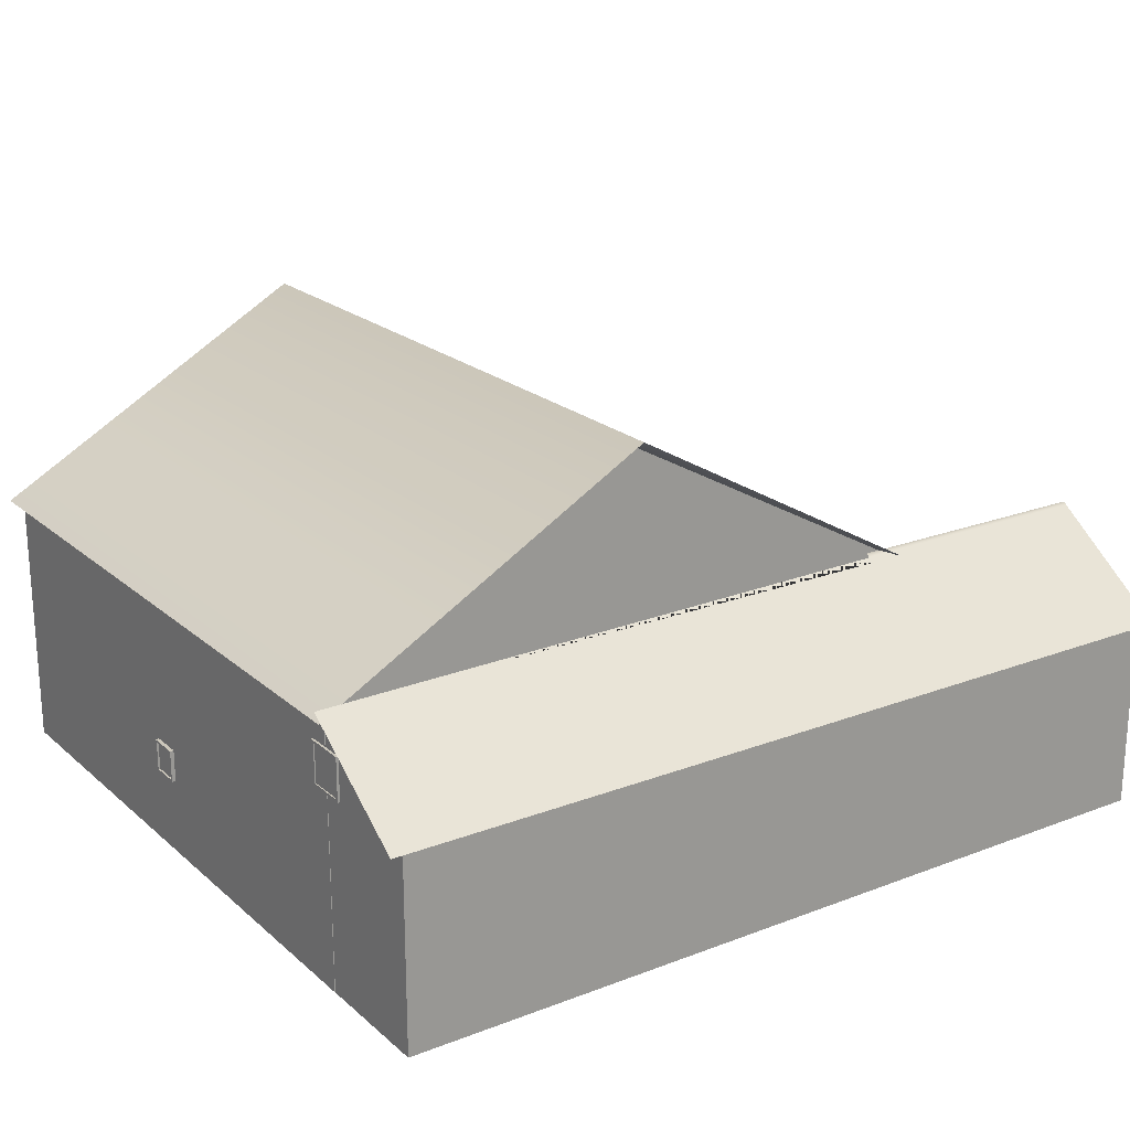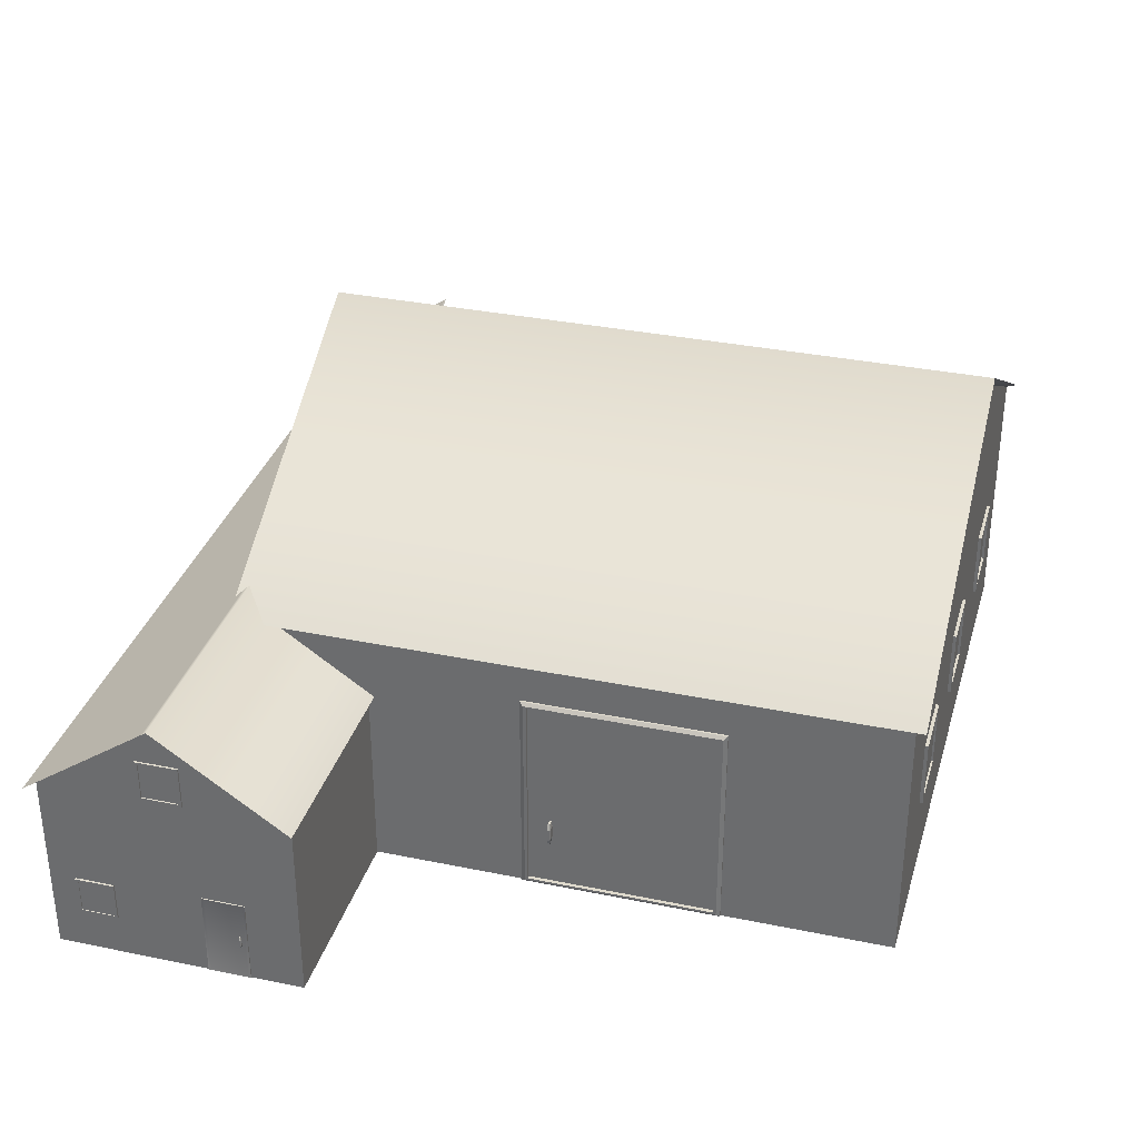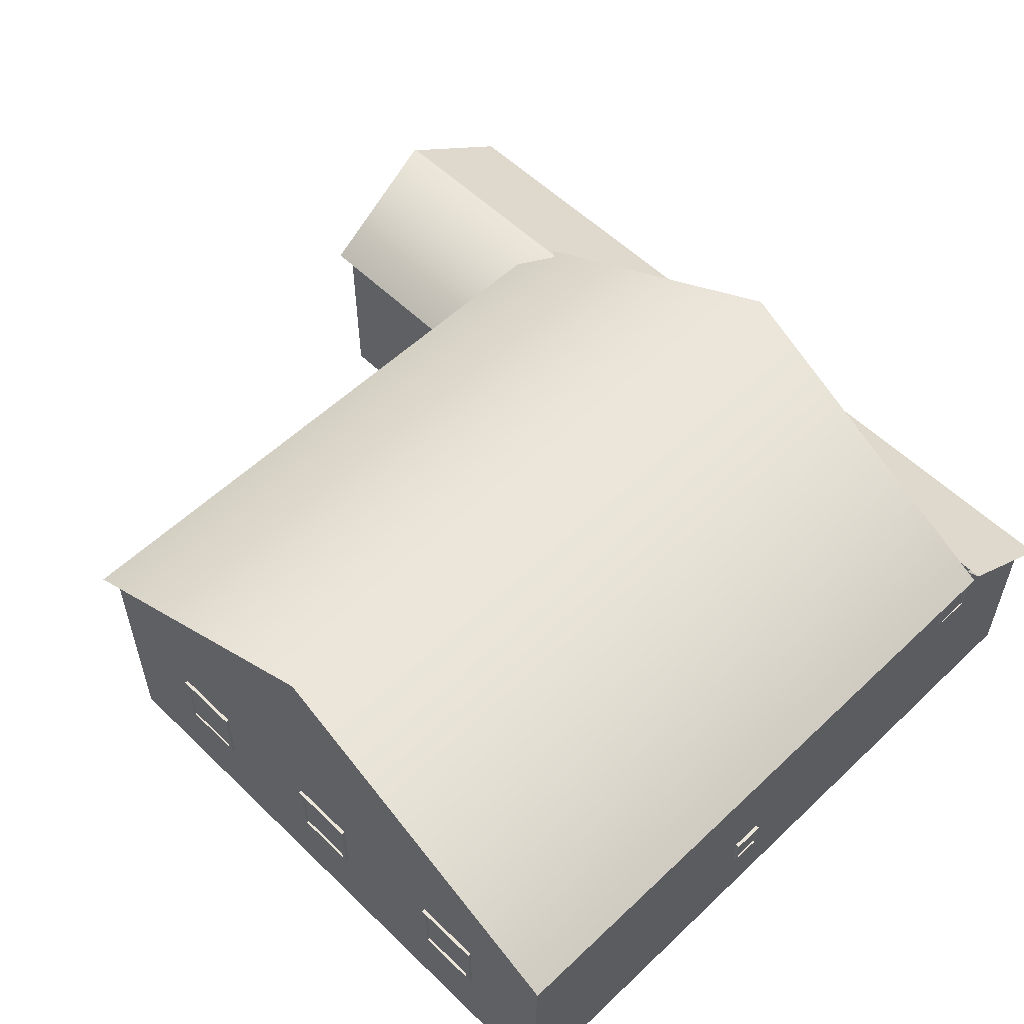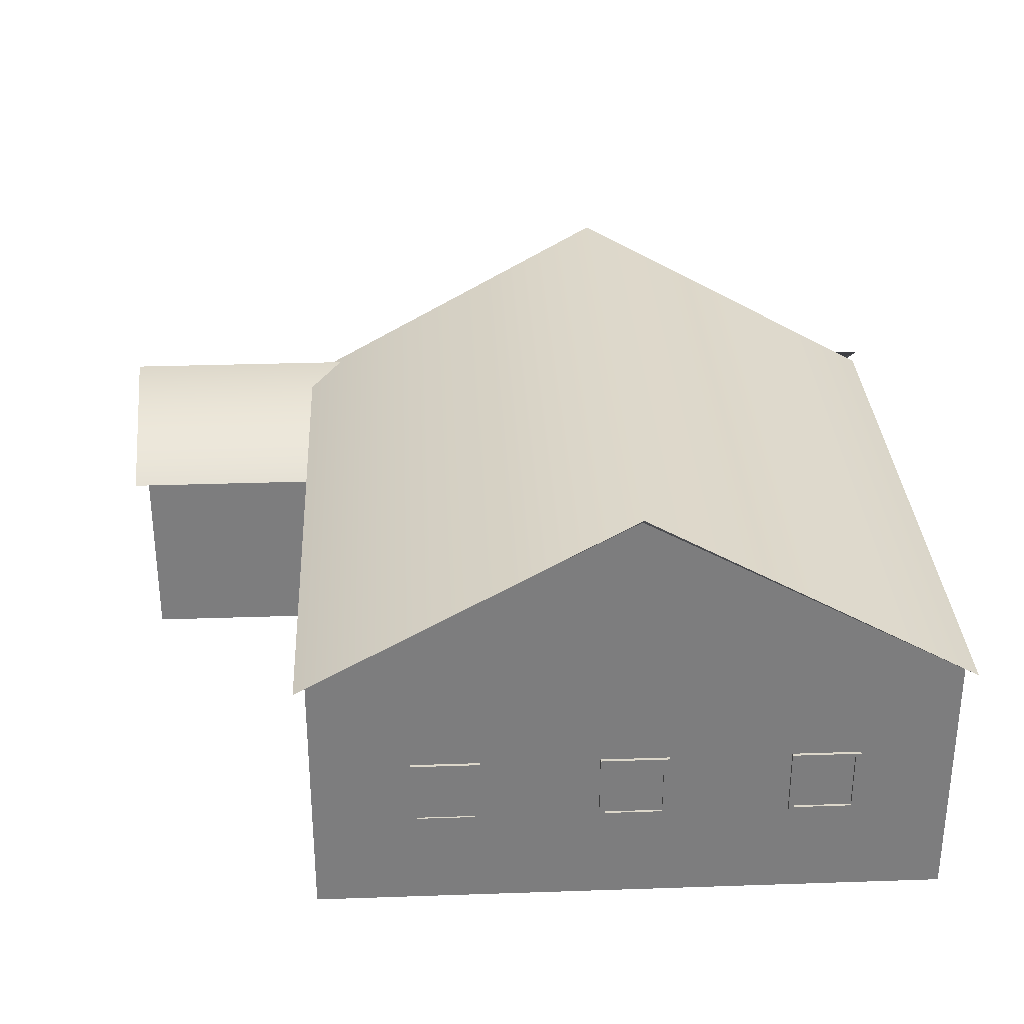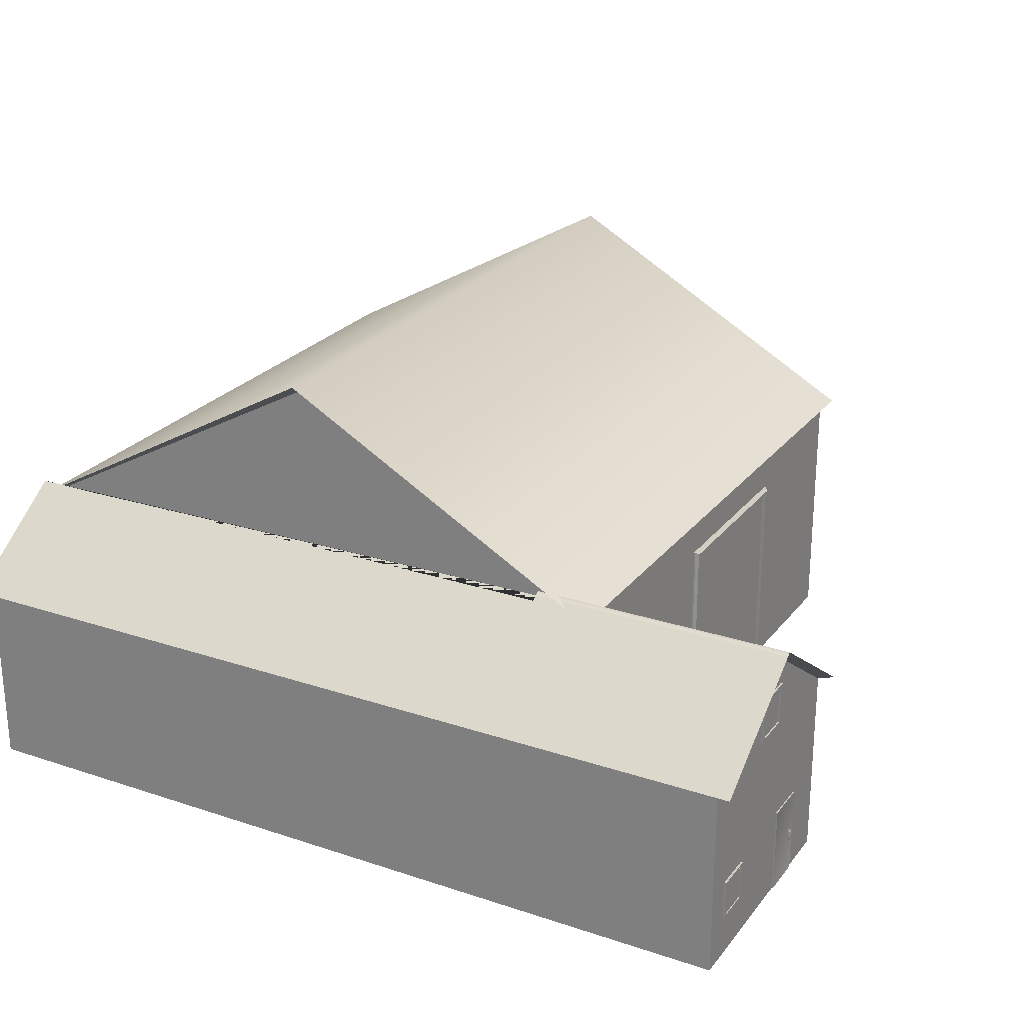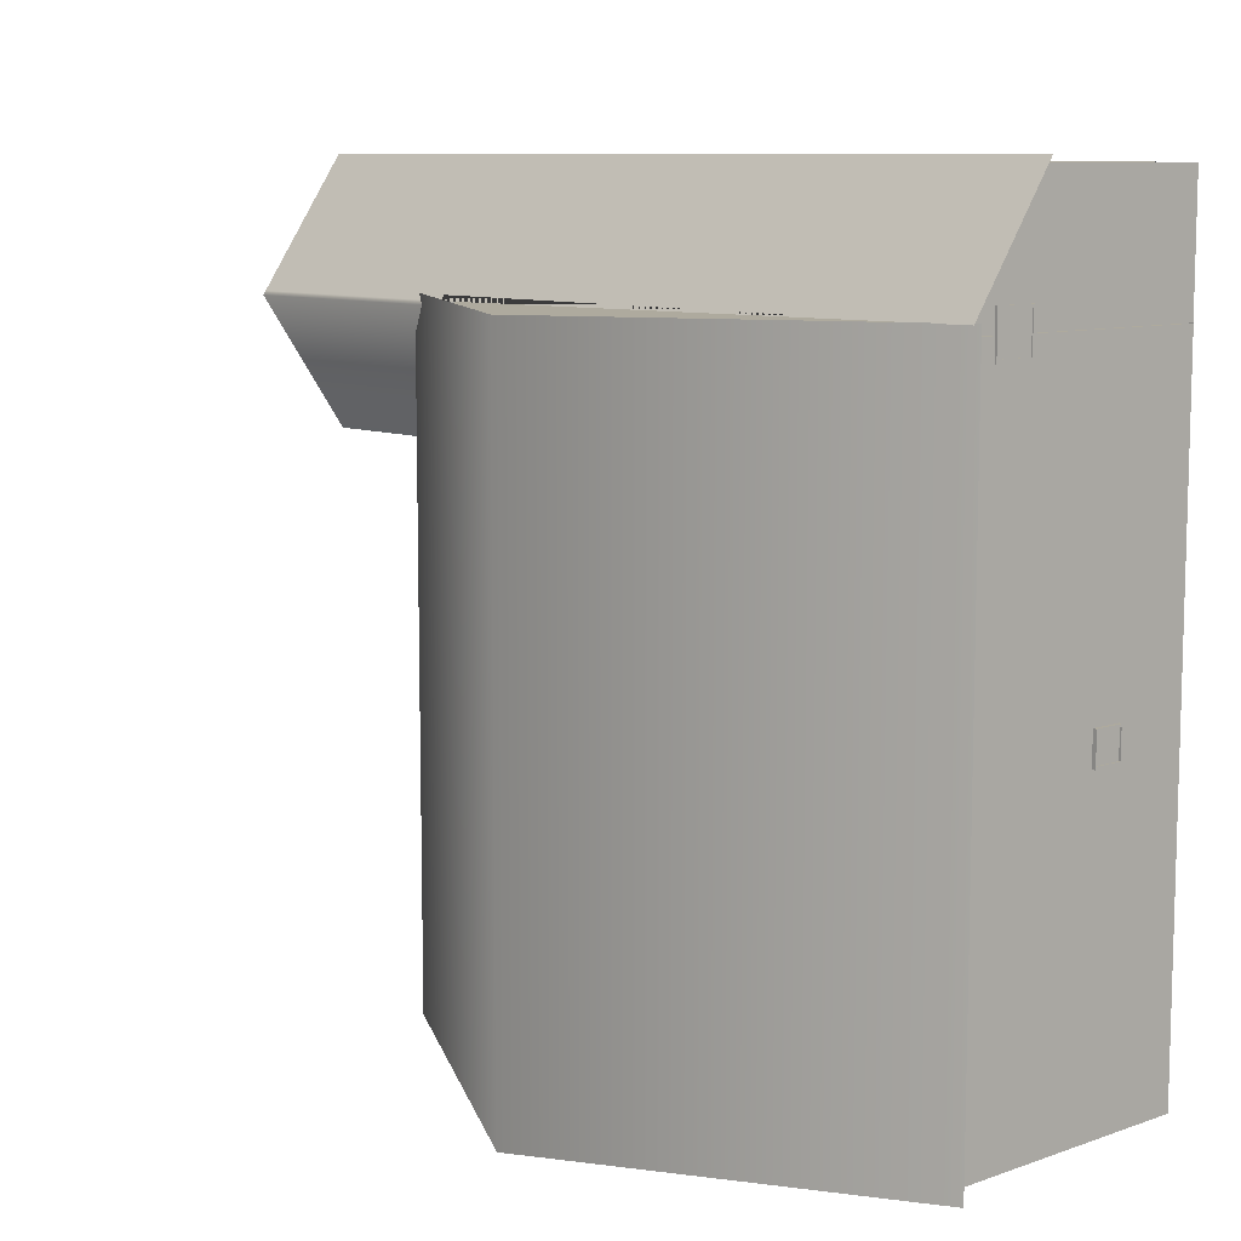
<metadata>
{"format":"obj","ext":"obj","renderer":"f3d","projection":"perspective","resolution":1024,"background":"white","views":[{"elev":21.2,"azim":-34.2,"up":"+Y"},{"elev":33.5,"azim":105.7,"up":"+Y"},{"elev":56.2,"azim":-134.7,"up":"+Y"},{"elev":31.1,"azim":177.2,"up":"+Y"},{"elev":24.7,"azim":28.5,"up":"+Y"},{"elev":9.3,"azim":-132.0,"up":"+Z"}]}
</metadata>
<code>
g Mesh1 Main_part thomas_cunningham_b2_obj Model
v 4.921 0 -105.9
v 289.5 0 -105.9
v 289.5 392.7 -105.9
v 4.921 237.4 -105.9
f 1 2 3 4
v 4.921 0 -680.7
v 289.5 0 -680.7
f 5 6 2 1
v 4.921 237.4 -680.7
v 289.5 392.7 -680.7
f 7 8 6 5
v -4.765 235.5 -689.9
f 8 7 9
v -4.765 235.5 -96.69
f 7 4 10 9
f 5 1 4 7
v 289.5 399.9 -96.69
f 4 11 10
f 4 3 11
v 583.8 235.5 -96.69
f 3 12 11
v 574.1 237.4 -105.9
f 3 13 12
v 574.1 0 -105.9
f 3 2 14 13
v 574.1 0 -680.7
f 2 6 15 14
v 574.1 237.4 -680.7
f 6 8 16 15
v 289.5 399.9 -689.9
f 16 8 17
f 8 9 17
f 10 11 17 9
v 583.8 235.5 -689.9
f 11 12 18 17
f 13 16 18 12
f 14 15 16 13
f 16 17 18
g Mesh2 Other_part thomas_cunningham_b2_obj Model
v 527.9 0 5.299
v 755.3 0 5.299
v 755.3 165 5.299
v 755.3 167.6 5.299
v 755.3 170.1 5.299
v 527.9 170.1 5.299
v 60.12 170.1 5.299
v 18.25 170.1 5.299
v 5.137 170.1 5.299
v 5.137 167.6 5.299
v 5.137 165 5.299
v 5.137 0 5.299
v 18.25 0 5.299
v 60.12 0 5.299
f 19 20 21 22 23 24 25 26 27 28 29 30 31 32
v 5.137 0 -101.9
v 5.137 0 -105.5
v 5.137 0 -216.2
v 18.25 0 -216.2
v 60.12 0 -216.2
v 527.9 0 -216.2
v 755.3 0 -216.2
v 755.3 0 -105.5
v 755.3 0 -101.9
v 755.3 0 -97.45
v 5.137 0 -97.45
f 33 34 35 36 37 38 39 40 41 42 20 19 32 31 30 43
v 5.137 241.1 -97.45
v 5.137 237.5 -97.45
v 5.137 240.5 -101.9
v 5.137 236.7 -101.9
v 5.137 239.1 -105.5
f 33 43 30 29 28 27 44 45 46 47 48 34
v -7.816 246.5 -97.07
v -7.816 172.2 10.62
f 49 44 27 50
v 768.2 172.2 10.62
v 533 172.2 10.62
v 49.07 172.2 10.62
v 5.75 172.2 10.62
f 25 24 23 51 52 53 54 50 27 26
v 768.2 249.7 -101.7
v 768.2 246.5 -97.07
v 755.3 241.1 -97.45
v 755.3 244.1 -101.9
v 755.3 246.6 -105.5
v 768.2 252.3 -105.5
f 55 56 51 23 57 58 59 60
v 533 249.7 -101.7
v 533 246.5 -97.07
v 49.07 246.5 -97.07
v 5.75 246.5 -97.07
v 533 252.3 -105.5
f 61 62 63 64 49 50 54 53 52 51 56 55 60 65
v 533 172.2 -221.5
v 768.2 172.2 -221.5
f 66 65 60 67
v 755.3 170.1 -216.2
f 59 68 67 60
v 755.3 165 -216.2
v 755.3 167.6 -216.2
f 69 70 68 59 58 57 23 22 21 20 42 41 40 39
v 527.9 165 -216.2
v 527.9 167.6 -216.2
v 527.9 170.1 -216.2
f 69 39 38 71 72 73 68 70
v 60.12 165 -216.2
f 74 71 38 37
v 60.12 167.6 -216.2
f 75 72 71 74
v 60.12 170.1 -216.2
f 76 73 72 75
v 49.07 172.2 -221.5
f 66 73 76 77
f 68 73 66 67
v 18.25 170.1 -216.2
v 5.75 172.2 -221.5
f 77 76 78 79
v 18.25 167.6 -216.2
f 78 76 75 80
v 18.25 165 -216.2
f 80 75 74 81
f 81 74 37 36
g Mesh3 square__window_hole thomas_cunningham_b2_obj Model
v 719 173 -85.37
v 757.1 173 -85.37
v 757.1 211 -85.37
v 719 211 -85.37
f 82 83 84 85
v 719 173 -123.4
v 757.1 173 -123.4
f 86 87 83 82
v 719 211 -123.4
v 757.1 211 -123.4
f 88 89 87 86
f 85 84 89 88
v 757.1 209 -88.4
v 757.1 209 -120.4
f 89 84 90 91
v 757.1 175.1 -88.4
f 84 83 92 90
v 757.1 175.1 -120.4
f 83 87 93 92
f 87 89 91 93
v 755.8 209 -120.4
v 755.8 175.1 -120.4
f 93 91 94 95
v 755.8 209 -88.4
f 91 90 96 94
v 755.8 175.1 -88.4
f 90 92 97 96
f 92 93 95 97
f 97 95 94 96
f 86 82 85 88
g Mesh4 square__window_hole1 thomas_cunningham_b2_obj Model
v 319.2 88.85 -622.6
v 319.2 88.85 -683.6
v 319.2 149.9 -683.6
v 319.2 149.9 -622.6
f 98 99 100 101
v 258.1 88.85 -622.6
v 258.1 88.85 -683.6
f 102 103 99 98
v 258.1 149.9 -622.6
v 258.1 149.9 -683.6
f 104 105 103 102
f 101 100 105 104
v 314.3 146.6 -683.6
v 263 146.6 -683.6
f 105 100 106 107
v 314.3 92.21 -683.6
f 100 99 108 106
v 263 92.21 -683.6
f 99 103 109 108
f 103 105 107 109
v 263 146.6 -681.5
v 263 92.21 -681.5
f 109 107 110 111
v 314.3 146.6 -681.5
f 107 106 112 110
v 314.3 92.21 -681.5
f 106 108 113 112
f 108 109 111 113
f 113 111 110 112
f 102 98 101 104
g Mesh5 square__window_hole2 thomas_cunningham_b2_obj Model
v 485.9 88.85 -622.6
v 485.9 88.85 -683.6
v 485.9 149.9 -683.6
v 485.9 149.9 -622.6
f 114 115 116 117
v 424.8 88.85 -622.6
v 424.8 88.85 -683.6
f 118 119 115 114
v 424.8 149.9 -622.6
v 424.8 149.9 -683.6
f 120 121 119 118
f 117 116 121 120
v 481 146.6 -683.6
v 429.7 146.6 -683.6
f 121 116 122 123
v 481 92.21 -683.6
f 116 115 124 122
v 429.7 92.21 -683.6
f 115 119 125 124
f 119 121 123 125
v 429.7 146.6 -682.1
v 429.7 92.21 -682.1
f 125 123 126 127
v 481 146.6 -682.1
f 123 122 128 126
v 481 92.21 -682.1
f 122 124 129 128
f 124 125 127 129
f 129 127 126 128
f 118 114 117 120
g Mesh6 square__window_hole3 thomas_cunningham_b2_obj Model
v 149.5 88.85 -622.6
v 149.5 88.85 -683.6
v 149.5 149.9 -683.6
v 149.5 149.9 -622.6
f 130 131 132 133
v 88.46 88.85 -622.6
v 88.46 88.85 -683.6
f 134 135 131 130
v 88.46 149.9 -622.6
v 88.46 149.9 -683.6
f 136 137 135 134
f 133 132 137 136
v 144.7 146.6 -683.6
v 93.33 146.6 -683.6
f 137 132 138 139
v 144.7 92.21 -683.6
f 132 131 140 138
v 93.33 92.21 -683.6
f 131 135 141 140
f 135 137 139 141
v 93.33 146.6 -681.3
v 93.33 92.21 -681.3
f 141 139 142 143
v 144.7 146.6 -681.3
f 139 138 144 142
v 144.7 92.21 -681.3
f 138 140 145 144
f 140 141 143 145
f 145 143 142 144
f 134 130 133 136
g Mesh7 BIG_Door1 thomas_cunningham_b2_obj Model
v 397.6 0 -351.2
v 575.6 0 -351.2
v 575.6 194.7 -351.2
v 397.6 194.7 -351.2
f 146 147 148 149
v 397.6 0 -529.2
v 575.6 0 -529.2
f 150 151 147 146
v 397.6 194.7 -529.2
v 575.6 194.7 -529.2
f 152 153 151 150
f 149 148 153 152
v 577.9 191.8 -354.6
v 577.9 191.8 -525.9
f 153 148 154 155
v 577.9 2.926 -354.6
f 148 147 156 154
v 577.9 2.926 -525.9
f 147 151 157 156
f 151 153 155 157
v 577.9 189.8 -523.2
v 577.9 4.878 -523.2
f 157 155 158 159
v 577.9 189.8 -357.3
f 155 154 160 158
v 577.9 4.878 -357.3
f 154 156 161 160
f 156 157 159 161
v 574.8 4.878 -523.2
v 574.8 4.878 -357.3
f 161 159 162 163
v 574.8 189.8 -523.2
f 159 158 164 162
v 574.8 189.8 -357.3
f 158 160 165 164
f 160 161 163 165
f 163 162 164 165
f 150 146 149 152
g Mesh8 BIG_Door1 thomas_cunningham_b2_obj Model
v 581.7 55.26 -376.4
v 579.4 49.93 -376.4
v 579.4 49.93 -378.2
v 581.7 55.26 -378.2
f 166 167 168 169
v 579.4 55.26 -375.5
f 166 170 167
v 581.7 65.92 -376.4
v 579.4 65.92 -375.5
f 170 166 171 172
v 581.7 65.92 -378.2
f 169 173 171 166
v 579.4 55.26 -379.1
v 579.4 65.92 -379.1
f 169 174 175 173
f 168 174 169
v 574.8 49.93 -378.2
v 574.8 55.26 -379.1
f 176 177 174 168
v 572.6 55.26 -378.2
f 176 178 177
v 574.8 49.93 -376.4
v 572.6 55.26 -376.4
f 179 180 178 176
v 574.8 55.26 -375.5
f 179 181 180
f 167 170 181 179
v 574.8 65.92 -375.5
f 170 172 182 181
v 579.4 71.25 -376.4
v 574.8 71.25 -376.4
f 172 183 184 182
f 183 172 171
v 579.4 71.25 -378.2
f 183 171 173 185
f 173 175 185
v 574.8 65.92 -379.1
v 574.8 71.25 -378.2
f 186 187 185 175
v 572.6 65.92 -378.2
f 186 188 187
f 177 178 188 186
v 572.6 65.92 -376.4
f 180 189 188 178
f 180 181 182 189
f 189 182 184
f 189 184 187 188
f 183 185 187 184
f 177 186 175 174
f 168 167 179 176
g Mesh9 Door_With_Handle1_Small_Door1 thomas_cunningham_b2_obj Model
v 718.4 0.3252 -131.3
v 756.4 0.3252 -131.3
v 756.4 78.27 -131.3
v 718.4 78.27 -131.3
f 190 191 192 193
v 718.4 0.3252 -169.3
v 756.4 0.3252 -169.3
f 194 195 191 190
v 718.4 78.27 -169.3
v 756.4 78.27 -169.3
f 196 197 195 194
f 193 192 197 196
v 756 76.22 -133.8
v 756 76.22 -166.9
f 197 192 198 199
v 756 2.379 -133.8
f 192 191 200 198
v 756 2.379 -166.9
f 191 195 201 200
f 195 197 199 201
f 200 201 199 198
f 194 190 193 196
g Mesh10 Door_With_Handle1_Small_Door1 thomas_cunningham_b2_obj Model
v 758.3 35.41 -162.4
v 757.1 32.52 -162.4
v 757.1 32.52 -163.4
v 758.3 35.41 -163.4
f 202 203 204 205
v 757.1 35.41 -161.9
f 202 206 203
v 758.3 41.17 -162.4
v 757.1 41.17 -161.9
f 206 202 207 208
v 758.3 41.17 -163.4
f 205 209 207 202
v 757.1 35.41 -163.9
v 757.1 41.17 -163.9
f 205 210 211 209
f 204 210 205
v 754.6 32.52 -163.4
v 754.6 35.41 -163.9
f 212 213 210 204
v 753.4 35.41 -163.4
f 212 214 213
v 754.6 32.52 -162.4
v 753.4 35.41 -162.4
f 215 216 214 212
v 754.6 35.41 -161.9
f 215 217 216
f 203 206 217 215
v 754.6 41.17 -161.9
f 206 208 218 217
v 757.1 44.05 -162.4
v 754.6 44.05 -162.4
f 208 219 220 218
f 219 208 207
v 757.1 44.05 -163.4
f 219 207 209 221
f 209 211 221
v 754.6 41.17 -163.9
v 754.6 44.05 -163.4
f 222 223 221 211
v 753.4 41.17 -163.4
f 222 224 223
f 213 214 224 222
v 753.4 41.17 -162.4
f 216 225 224 214
f 216 217 218 225
f 225 218 220
f 225 220 223 224
f 219 221 223 220
f 213 222 211 210
f 204 203 215 212
g Mesh11 square__window_hole4 thomas_cunningham_b2_obj Model
v 41.11 173 -124.2
v 3.075 173 -124.2
v 3.075 211 -124.2
v 41.11 211 -124.2
f 226 227 228 229
v 41.11 173 -86.18
v 3.075 173 -86.18
f 230 231 227 226
v 41.11 211 -86.18
v 3.075 211 -86.18
f 232 233 231 230
f 229 228 233 232
v 3.075 209 -121.2
v 3.075 209 -89.21
f 233 228 234 235
v 3.075 175.1 -121.2
f 228 227 236 234
v 3.075 175.1 -89.21
f 227 231 237 236
f 231 233 235 237
v 4.046 209 -89.21
v 4.046 175.1 -89.21
f 237 235 238 239
v 4.046 209 -121.2
f 235 234 240 238
v 4.046 175.1 -121.2
f 234 236 241 240
f 236 237 239 241
f 241 239 238 240
f 230 226 229 232
g Mesh12 square__window_hole5 thomas_cunningham_b2_obj Model
v 30.68 70.03 -409.6
v 1.556 70.03 -409.6
v 1.556 99.15 -409.6
v 30.68 99.15 -409.6
f 242 243 244 245
v 30.68 70.03 -380.5
v 1.556 70.03 -380.5
f 246 247 243 242
v 30.68 99.15 -380.5
v 1.556 99.15 -380.5
f 248 249 247 246
f 245 244 249 248
v 1.556 97.55 -407.3
v 1.556 97.55 -382.8
f 249 244 250 251
v 1.556 71.63 -407.3
f 244 243 252 250
v 1.556 71.63 -382.8
f 243 247 253 252
f 247 249 251 253
v 3.244 97.55 -382.8
v 3.244 71.63 -382.8
f 253 251 254 255
v 3.244 97.55 -407.3
f 251 250 256 254
v 3.244 71.63 -407.3
f 250 252 257 256
f 252 253 255 257
f 257 255 254 256
f 246 242 245 248
g Mesh13 square__window_hole6 thomas_cunningham_b2_obj Model
v 722.2 38.52 -18.07
v 757.1 38.52 -18.07
v 757.1 73.41 -18.07
v 722.2 73.41 -18.07
f 258 259 260 261
v 722.2 38.52 -52.96
v 757.1 38.52 -52.96
f 262 263 259 258
v 722.2 73.41 -52.96
v 757.1 73.41 -52.96
f 264 265 263 262
f 261 260 265 264
v 757.1 71.49 -20.85
v 757.1 71.49 -50.18
f 265 260 266 267
v 757.1 40.44 -20.85
f 260 259 268 266
v 757.1 40.44 -50.18
f 259 263 269 268
f 263 265 267 269
v 756.3 71.49 -50.18
v 756.3 40.44 -50.18
f 269 267 270 271
v 756.3 71.49 -20.85
f 267 266 272 270
v 756.3 40.44 -20.85
f 266 268 273 272
f 268 269 271 273
f 273 271 270 272
f 262 258 261 264

</code>
